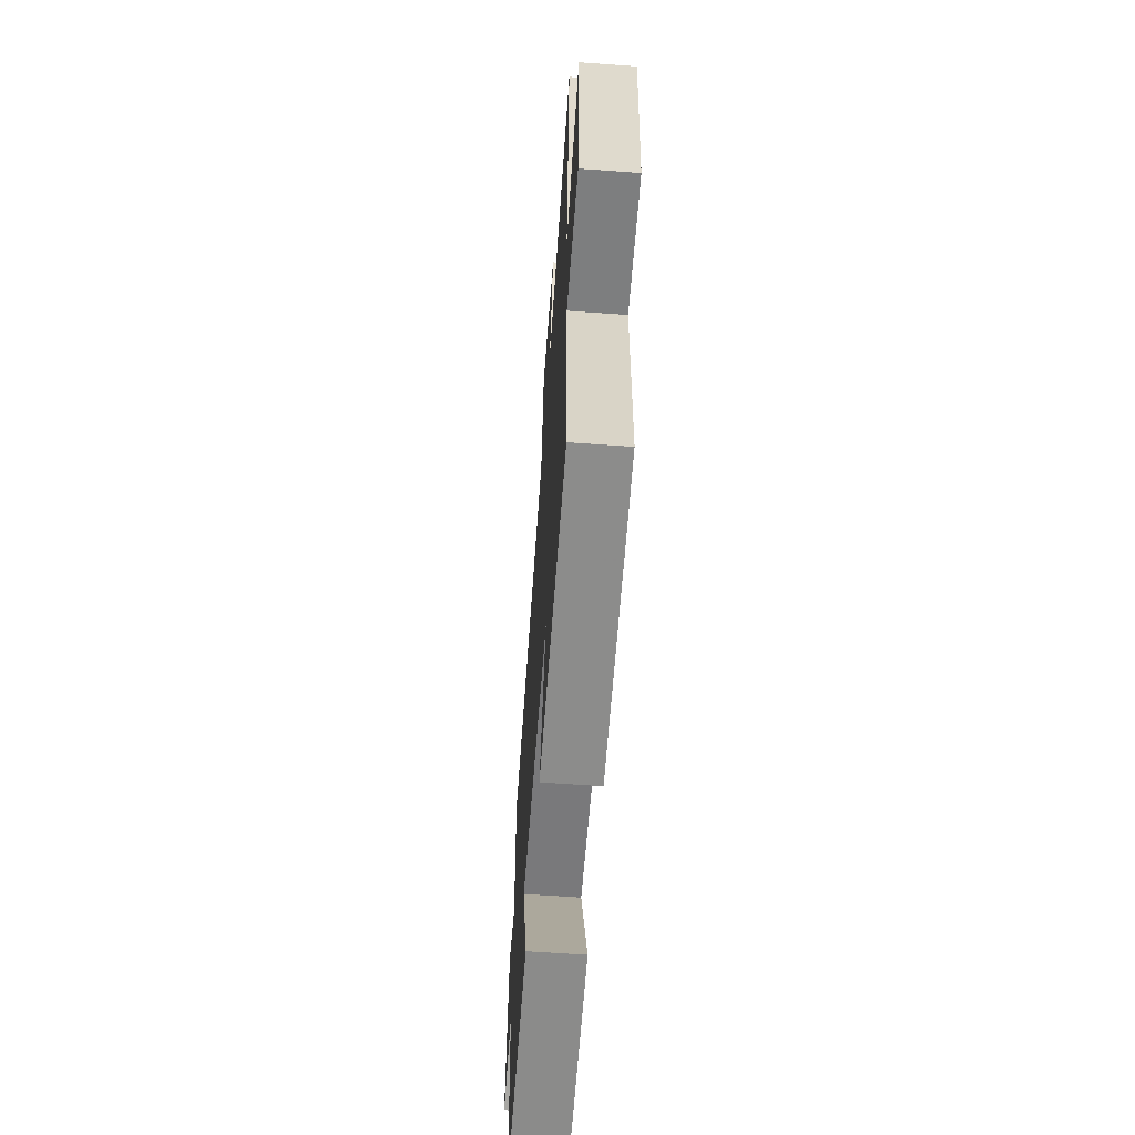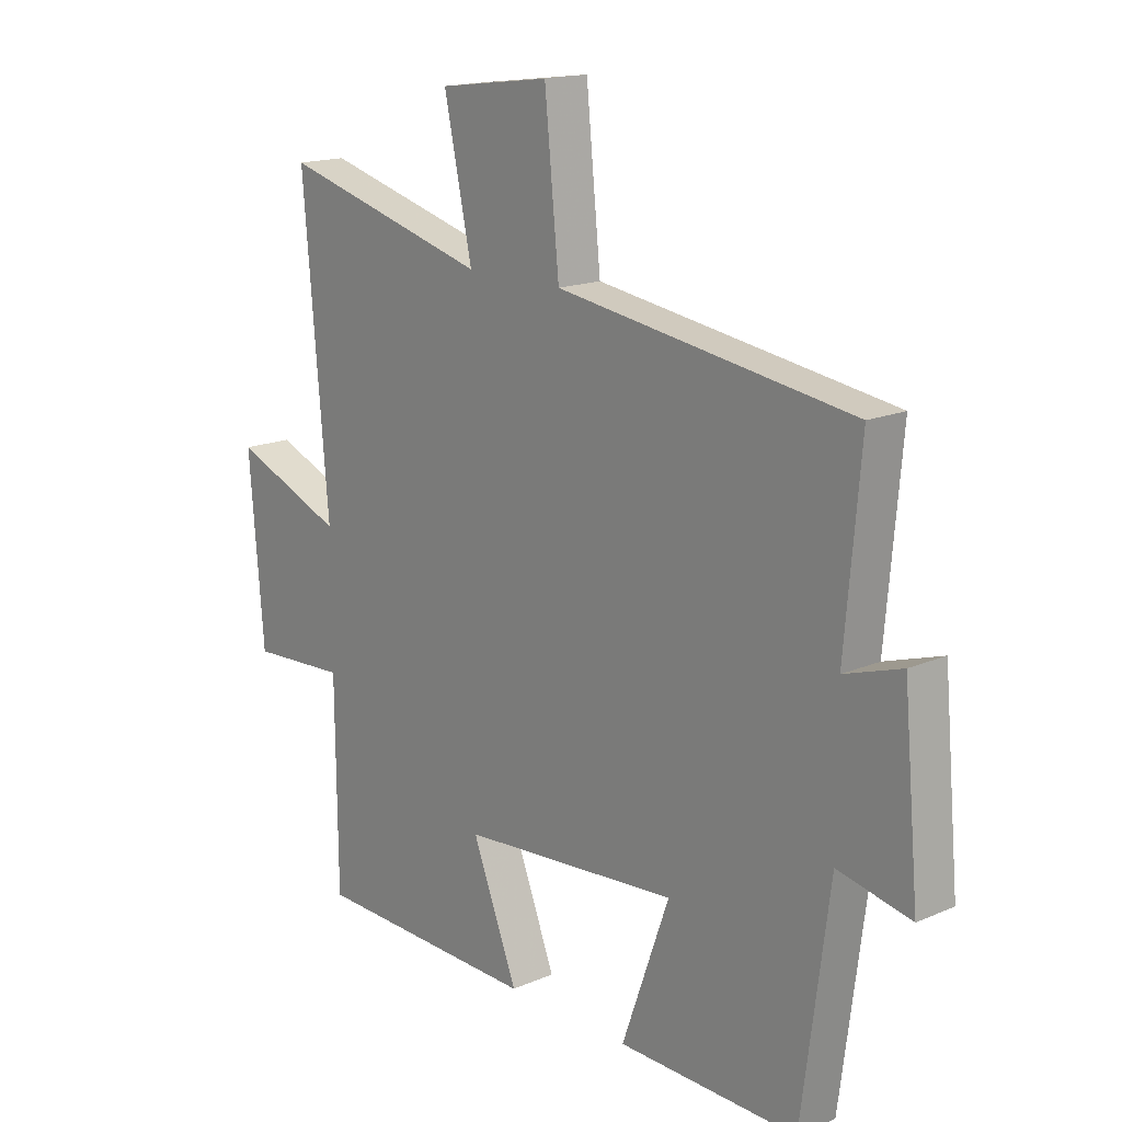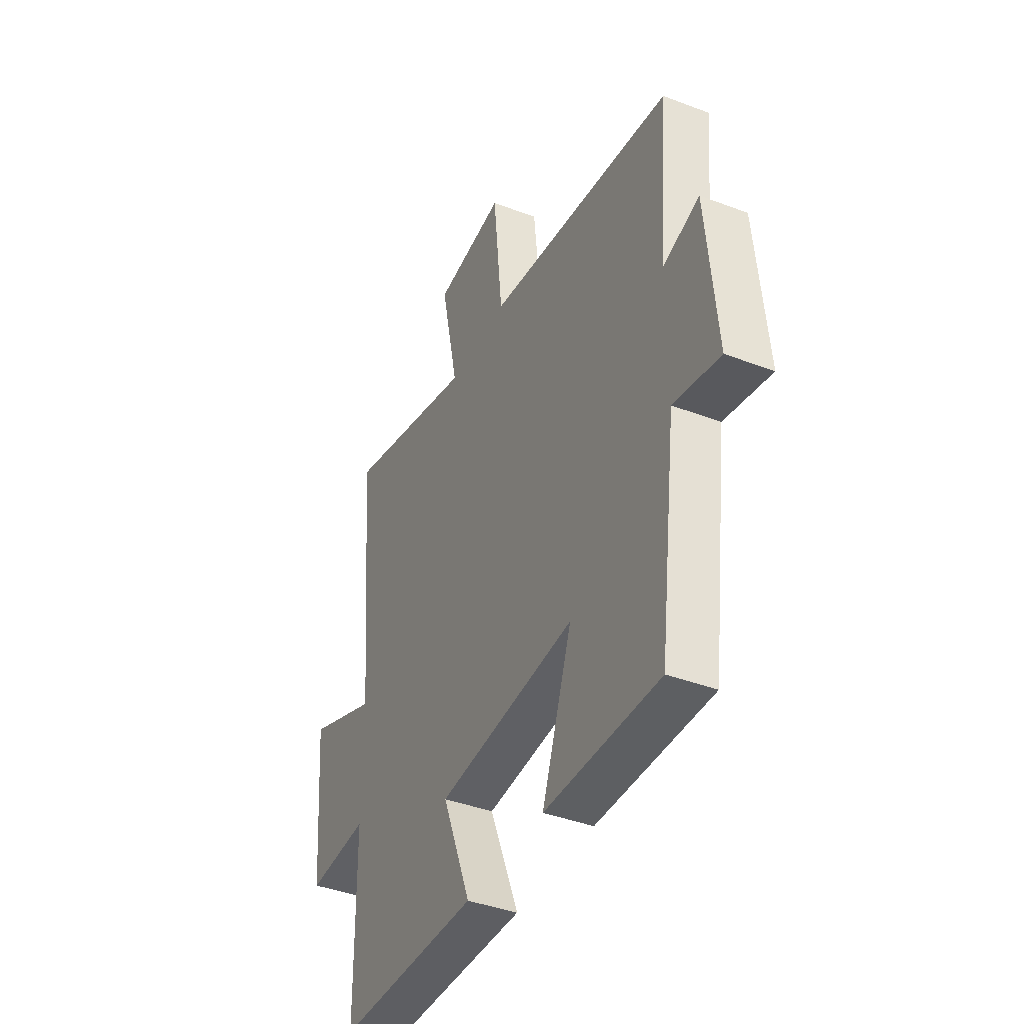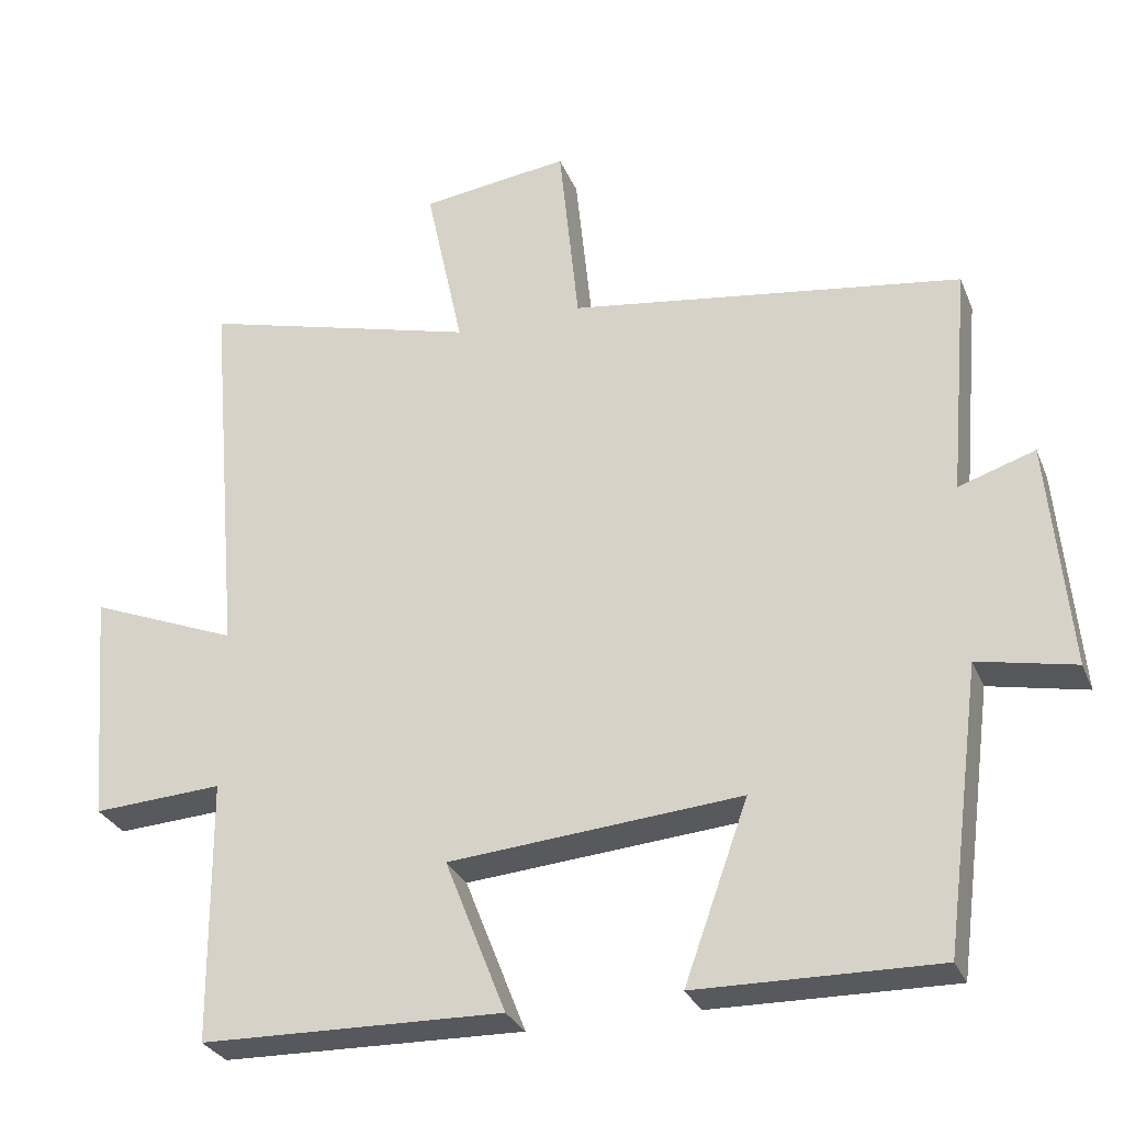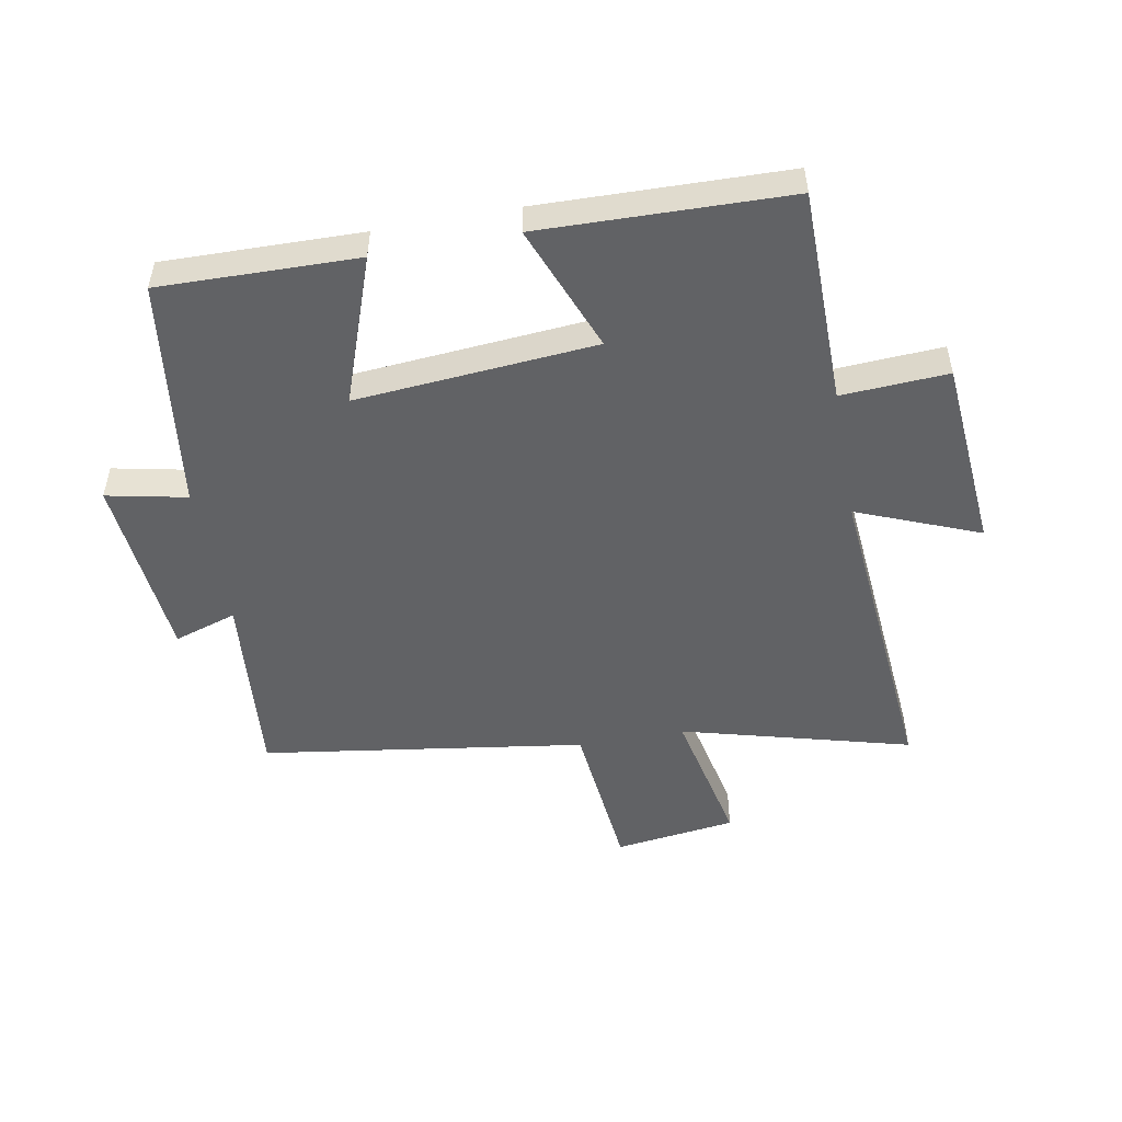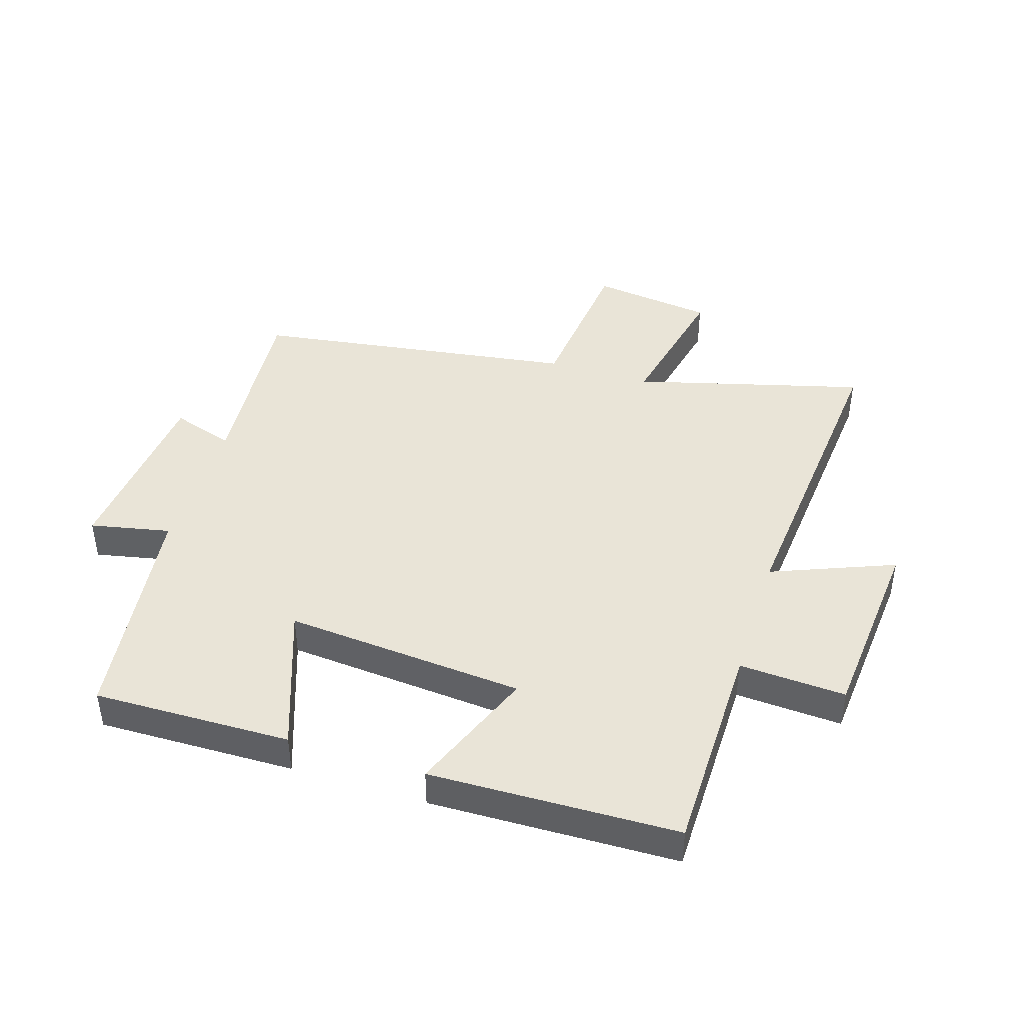
<metadata>
{"format":"obj","ext":"obj","renderer":"f3d","projection":"perspective","resolution":1024,"background":"white","views":[{"elev":-62.6,"azim":-94.2,"up":"+Z"},{"elev":16.4,"azim":48.8,"up":"+Z"},{"elev":-40.6,"azim":65.0,"up":"+Z"},{"elev":-29.4,"azim":19.6,"up":"+Z"},{"elev":-50.6,"azim":-169.6,"up":"+Y"},{"elev":43.4,"azim":-162.5,"up":"+Y"}]}
</metadata>
<code>
v -0.497 0.07 -0.49
v -0.5 0.07 -0.14
v -0.673 0.07 -0.15
v -0.699 0.07 0.162
v -0.5 0.07 0.082
v -0.545 0.07 0.6
v -0.173 0.07 0.5
v -0.223 0.07 0.733
v -0.025 0.07 0.759
v 0.001 0.07 0.5
v 0.527 0.07 0.423
v 0.5 0.07 0.114
v 0.602 0.07 0.147
v 0.63 0.07 -0.157
v 0.5 0.07 -0.13
v 0.451 0.07 -0.506
v 0.13 0.07 -0.5
v 0.215 0.07 -0.262
v -0.175 0.07 -0.294
v -0.094 0.07 -0.5
v -0.497 0 -0.49
v -0.5 0 -0.14
v -0.673 0 -0.15
v -0.699 0 0.162
v -0.5 0 0.082
v -0.545 0 0.6
v -0.173 0 0.5
v -0.223 0 0.733
v -0.025 0 0.759
v 0.001 0 0.5
v 0.527 0 0.423
v 0.5 0 0.114
v 0.602 0 0.147
v 0.63 0 -0.157
v 0.5 0 -0.13
v 0.451 0 -0.506
v 0.13 0 -0.5
v 0.215 0 -0.262
v -0.175 0 -0.294
v -0.094 0 -0.5
f 19 20 1 2
f 18 19 2
f 15 16 17 18
f 15 18 2
f 12 13 14 15
f 12 15 2
f 12 2 3
f 11 12 3
f 10 11 3
f 7 8 9 10
f 7 10 3
f 5 6 7
f 5 7 3
f 3 4 5
f 22 21 40 39
f 22 39 38
f 38 37 36 35
f 22 38 35
f 35 34 33 32
f 22 35 32
f 23 22 32
f 23 32 31
f 23 31 30
f 30 29 28 27
f 23 30 27
f 27 26 25
f 23 27 25
f 25 24 23
f 1 21 22 2
f 2 22 23 3
f 3 23 24 4
f 4 24 25 5
f 5 25 26 6
f 6 26 27 7
f 7 27 28 8
f 8 28 29 9
f 9 29 30 10
f 10 30 31 11
f 11 31 32 12
f 12 32 33 13
f 13 33 34 14
f 14 34 35 15
f 15 35 36 16
f 16 36 37 17
f 17 37 38 18
f 18 38 39 19
f 19 39 40 20
f 20 40 21 1

</code>
